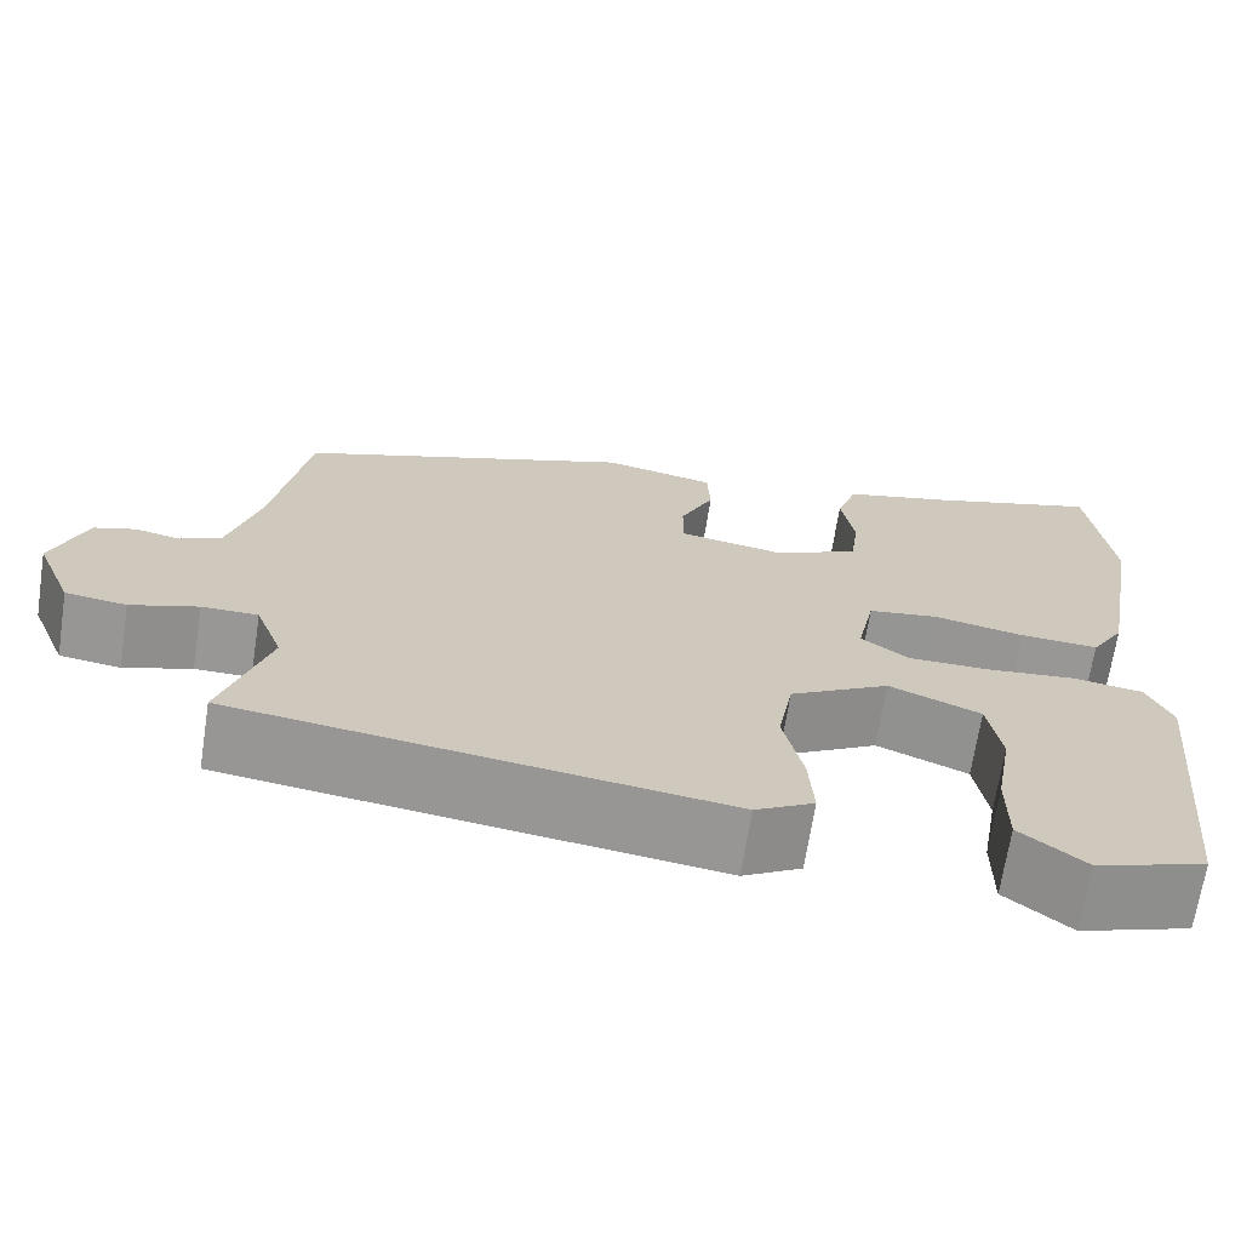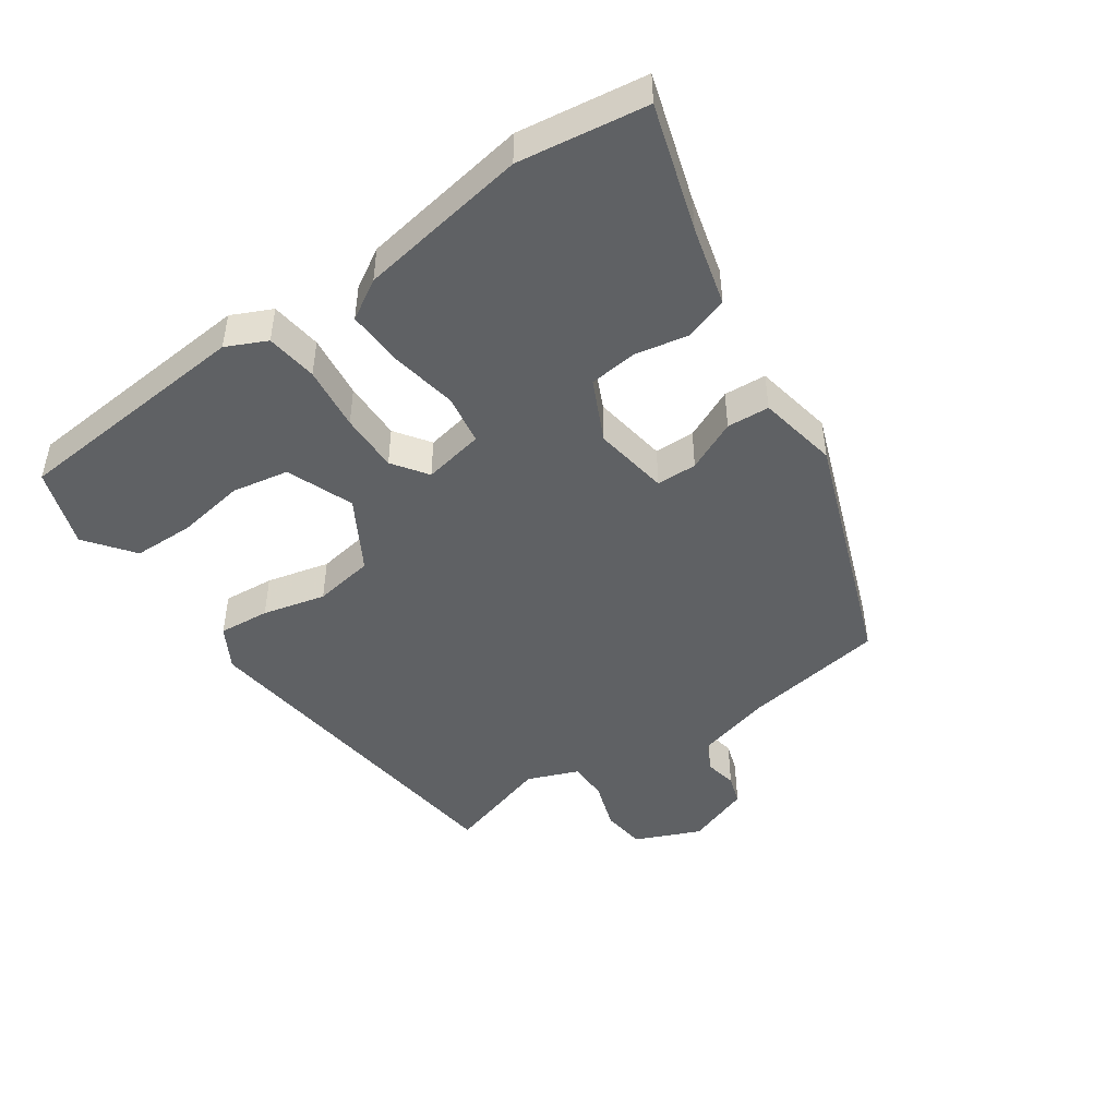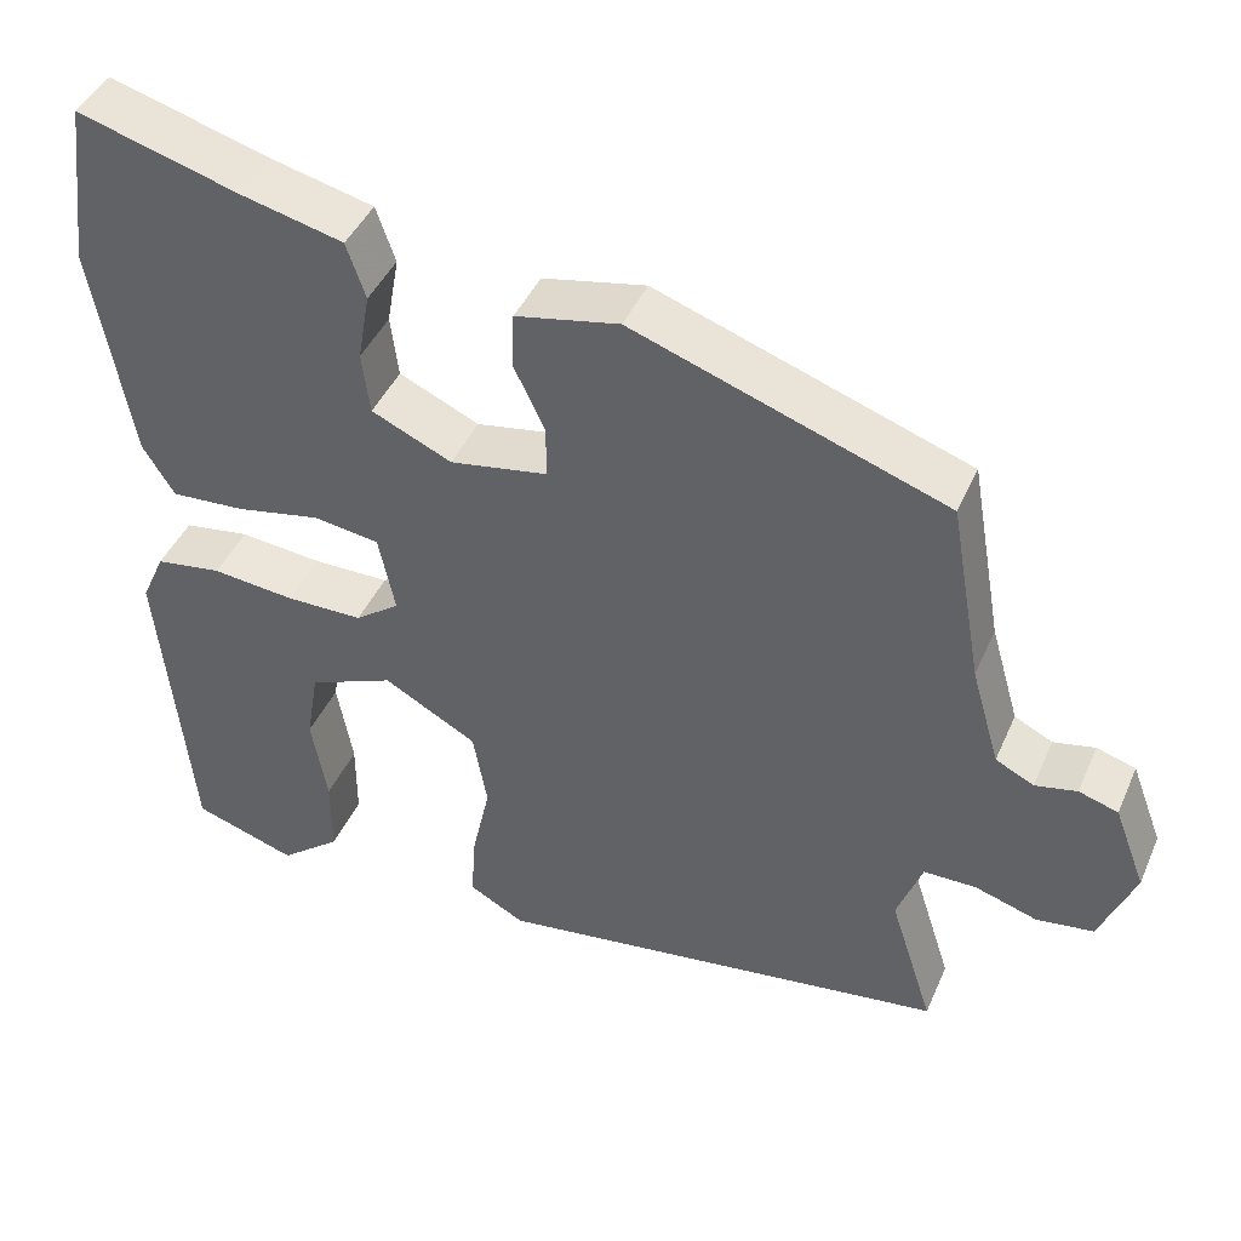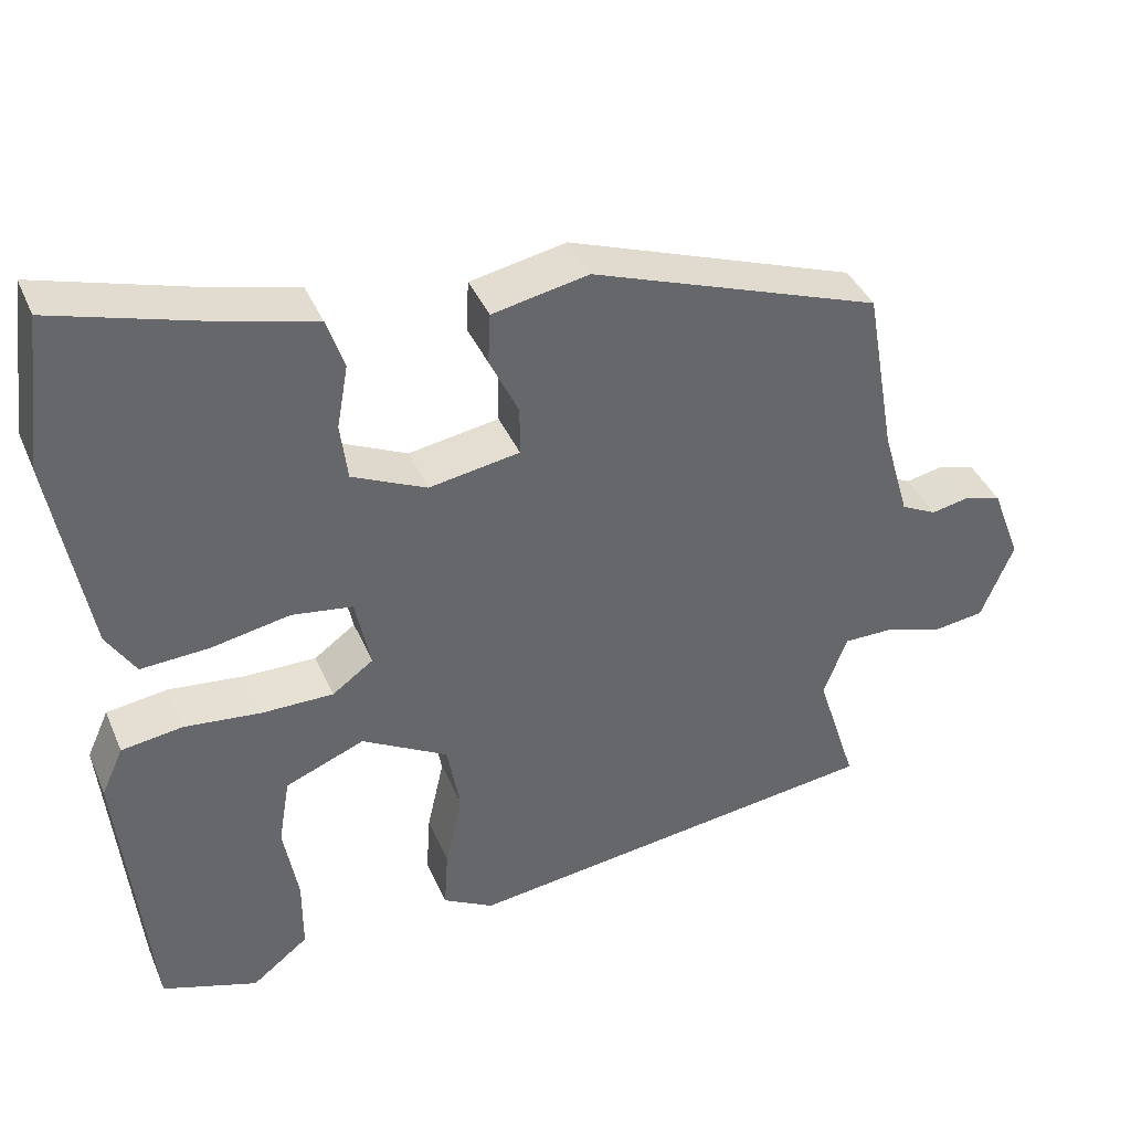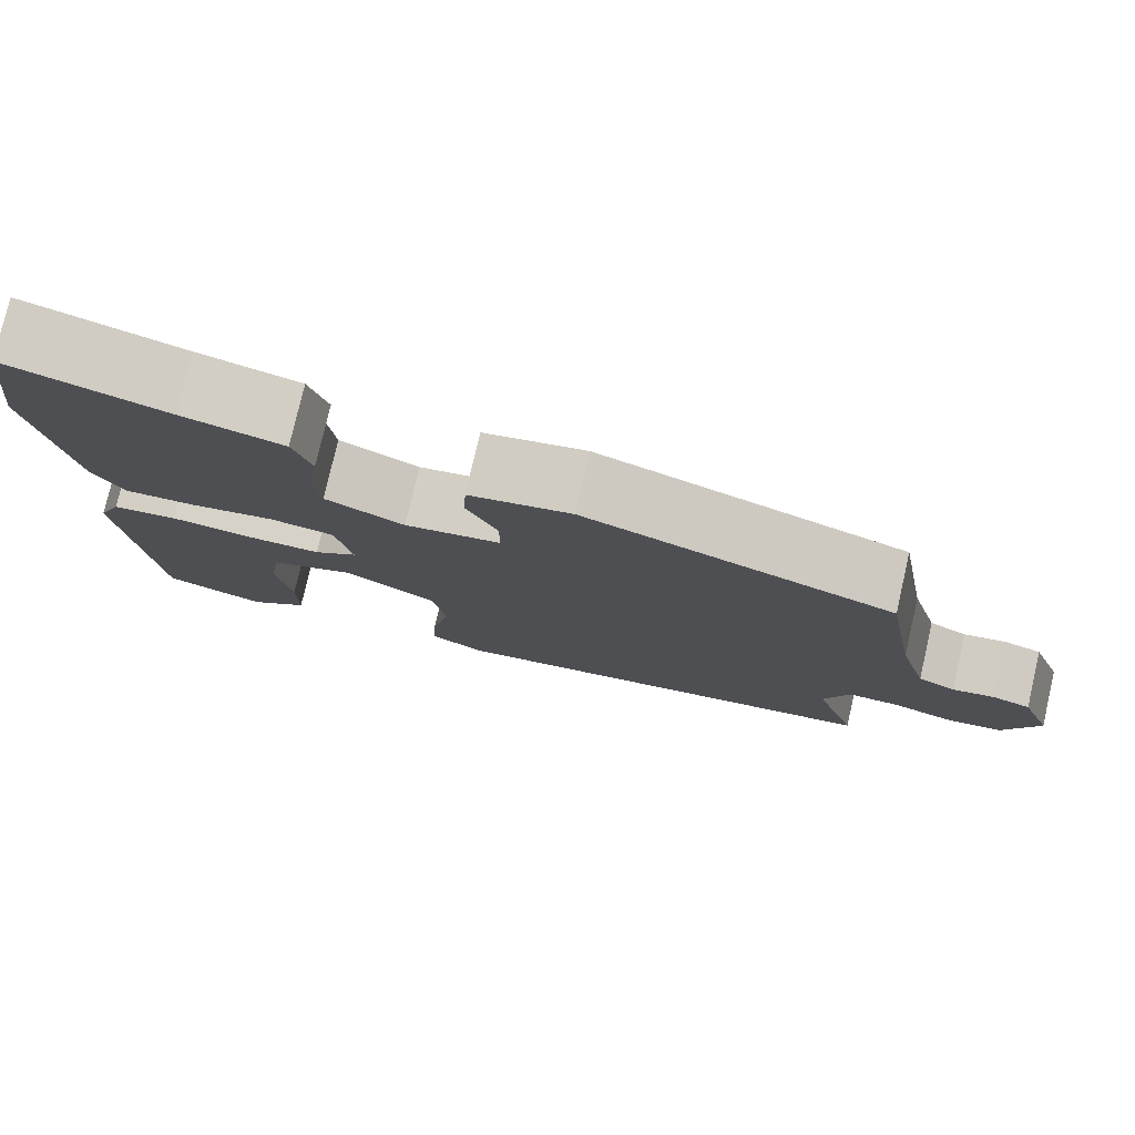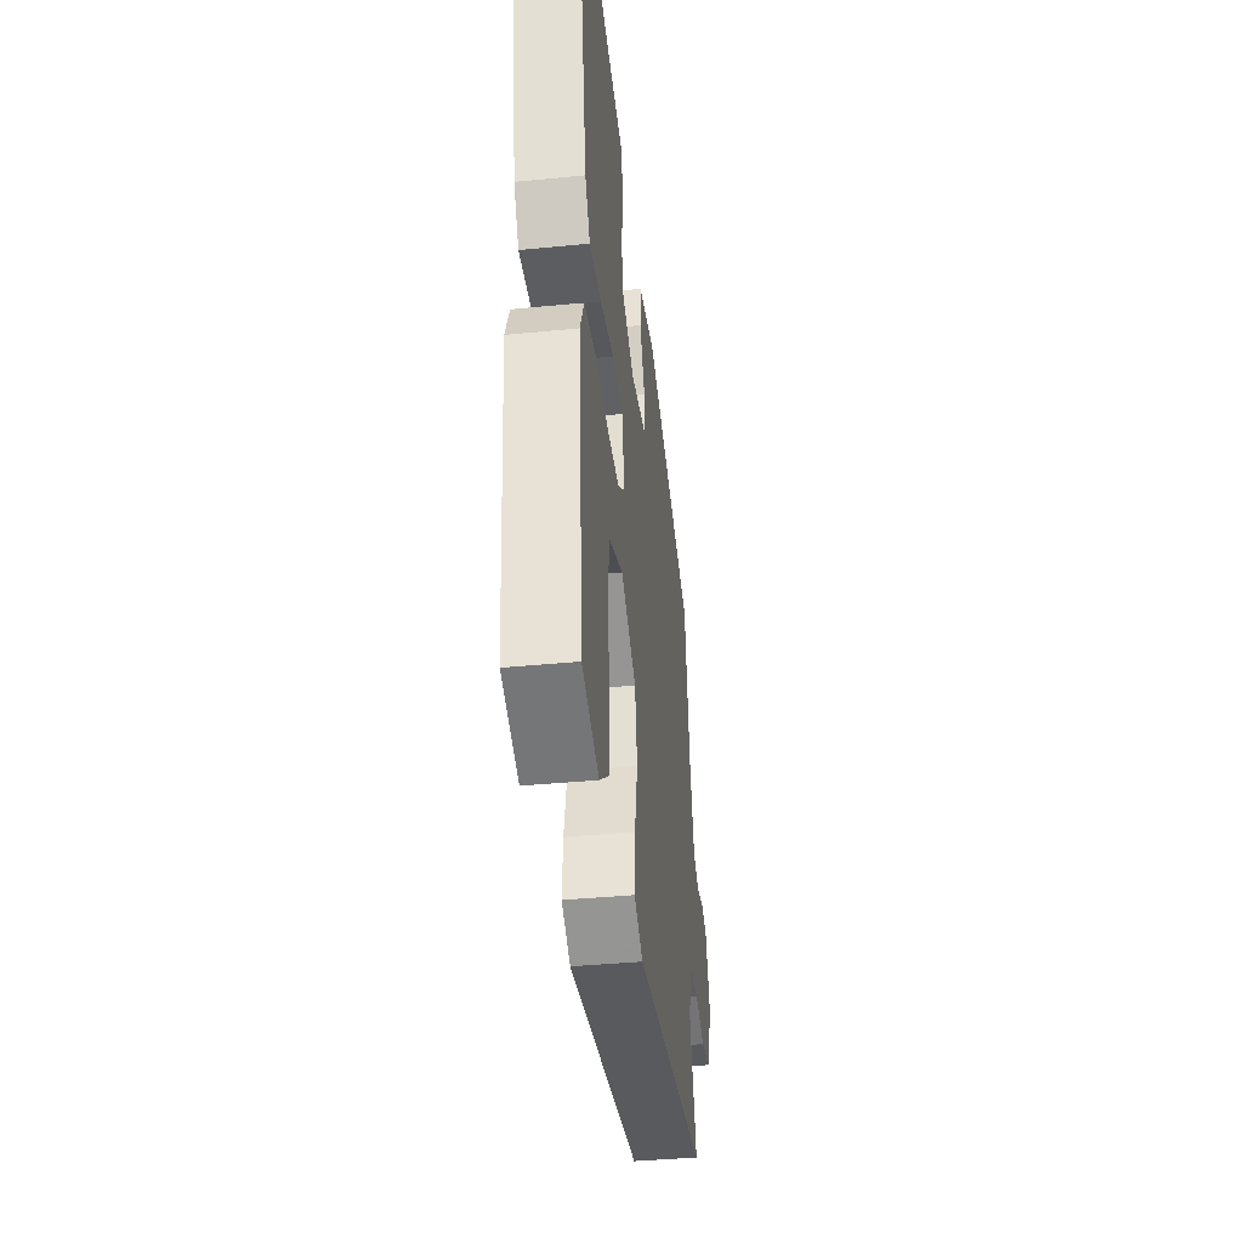
<metadata>
{"format":"obj","ext":"obj","renderer":"f3d","projection":"perspective","resolution":1024,"background":"white","views":[{"elev":-68.2,"azim":171.2,"up":"+Z"},{"elev":-46.6,"azim":-56.2,"up":"+Y"},{"elev":42.9,"azim":22.5,"up":"+Z"},{"elev":39.5,"azim":-21.7,"up":"+Z"},{"elev":77.8,"azim":13.0,"up":"+Z"},{"elev":-38.9,"azim":-83.0,"up":"+Z"}]}
</metadata>
<code>
v 0.475 0.07 0.323
v 0.512 0.07 0.113
v 0.545 0.07 -0.001
v 0.589 0.07 -0.023
v 0.637 0.07 -0.013
v 0.682 0.07 -0.027
v 0.718 0.07 -0.122
v 0.678 0.07 -0.219
v 0.613 0.07 -0.228
v 0.541 0.07 -0.205
v 0.481 0.07 -0.205
v 0.452 0.07 -0.282
v 0.502 0.07 -0.438
v -0.02 0.07 -0.507
v -0.083 0.07 -0.472
v -0.078 0.07 -0.396
v -0.057 0.07 -0.302
v -0.073 0.07 -0.213
v -0.18 0.07 -0.153
v -0.278 0.07 -0.193
v -0.292 0.07 -0.277
v -0.274 0.07 -0.378
v -0.274 0.07 -0.469
v -0.344 0.07 -0.524
v -0.462 0.07 -0.485
v -0.498 0.07 -0.126
v -0.471 0.07 -0.066
v -0.395 0.07 -0.055
v -0.3 0.07 -0.065
v -0.212 0.07 -0.065
v -0.161 0.07 -0.028
v -0.18 0.07 0.062
v -0.255 0.07 0.073
v -0.353 0.07 0.054
v -0.437 0.07 0.049
v -0.473 0.07 0.107
v -0.518 0.07 0.358
v -0.494 0.07 0.548
v -0.309 0.07 0.494
v -0.191 0.07 0.465
v -0.169 0.07 0.401
v -0.183 0.07 0.322
v -0.174 0.07 0.251
v -0.082 0.07 0.209
v 0.03 0.07 0.228
v 0.03 0.07 0.288
v -0.006 0.07 0.363
v -0.003 0.07 0.426
v 0.116 0.07 0.45
v 0.475 0 0.323
v 0.512 0 0.113
v 0.545 0 -0.001
v 0.589 0 -0.023
v 0.637 0 -0.013
v 0.682 0 -0.027
v 0.718 0 -0.122
v 0.678 0 -0.219
v 0.613 0 -0.228
v 0.541 0 -0.205
v 0.481 0 -0.205
v 0.452 0 -0.282
v 0.502 0 -0.438
v -0.02 0 -0.507
v -0.083 0 -0.472
v -0.078 0 -0.396
v -0.057 0 -0.302
v -0.073 0 -0.213
v -0.18 0 -0.153
v -0.278 0 -0.193
v -0.292 0 -0.277
v -0.274 0 -0.378
v -0.274 0 -0.469
v -0.344 0 -0.524
v -0.462 0 -0.485
v -0.498 0 -0.126
v -0.471 0 -0.066
v -0.395 0 -0.055
v -0.3 0 -0.065
v -0.212 0 -0.065
v -0.161 0 -0.028
v -0.18 0 0.062
v -0.255 0 0.073
v -0.353 0 0.054
v -0.437 0 0.049
v -0.473 0 0.107
v -0.518 0 0.358
v -0.494 0 0.548
v -0.309 0 0.494
v -0.191 0 0.465
v -0.169 0 0.401
v -0.183 0 0.322
v -0.174 0 0.251
v -0.082 0 0.209
v 0.03 0 0.228
v 0.03 0 0.288
v -0.006 0 0.363
v -0.003 0 0.426
v 0.116 0 0.45
f 49 1 2
f 48 49 2
f 47 48 2
f 46 47 2
f 45 46 2 3
f 44 45 3 4
f 39 40 41 42
f 39 42 43
f 38 39 43
f 37 38 43
f 36 37 43
f 35 36 43
f 34 35 43
f 33 34 43
f 32 33 43 44
f 27 28 29
f 26 27 29
f 25 26 29
f 24 25 29
f 21 22 23 24
f 20 21 24 29
f 19 20 29 30
f 15 16 17
f 14 15 17
f 13 14 17
f 12 13 17
f 11 12 17 18
f 8 9 10
f 7 8 10
f 6 7 10
f 5 6 10
f 4 5 10
f 4 10 11
f 44 4 11
f 32 44 11
f 31 32 11
f 19 30 31
f 18 19 31
f 11 18 31
f 51 50 98
f 51 98 97
f 51 97 96
f 51 96 95
f 52 51 95 94
f 53 52 94 93
f 91 90 89 88
f 92 91 88
f 92 88 87
f 92 87 86
f 92 86 85
f 92 85 84
f 92 84 83
f 92 83 82
f 93 92 82 81
f 78 77 76
f 78 76 75
f 78 75 74
f 78 74 73
f 73 72 71 70
f 78 73 70 69
f 79 78 69 68
f 66 65 64
f 66 64 63
f 66 63 62
f 66 62 61
f 67 66 61 60
f 59 58 57
f 59 57 56
f 59 56 55
f 59 55 54
f 59 54 53
f 60 59 53
f 60 53 93
f 60 93 81
f 60 81 80
f 80 79 68
f 80 68 67
f 80 67 60
f 1 50 51 2
f 2 51 52 3
f 3 52 53 4
f 4 53 54 5
f 5 54 55 6
f 6 55 56 7
f 7 56 57 8
f 8 57 58 9
f 9 58 59 10
f 10 59 60 11
f 11 60 61 12
f 12 61 62 13
f 13 62 63 14
f 14 63 64 15
f 15 64 65 16
f 16 65 66 17
f 17 66 67 18
f 18 67 68 19
f 19 68 69 20
f 20 69 70 21
f 21 70 71 22
f 22 71 72 23
f 23 72 73 24
f 24 73 74 25
f 25 74 75 26
f 26 75 76 27
f 27 76 77 28
f 28 77 78 29
f 29 78 79 30
f 30 79 80 31
f 31 80 81 32
f 32 81 82 33
f 33 82 83 34
f 34 83 84 35
f 35 84 85 36
f 36 85 86 37
f 37 86 87 38
f 38 87 88 39
f 39 88 89 40
f 40 89 90 41
f 41 90 91 42
f 42 91 92 43
f 43 92 93 44
f 44 93 94 45
f 45 94 95 46
f 46 95 96 47
f 47 96 97 48
f 48 97 98 49
f 49 98 50 1

</code>
